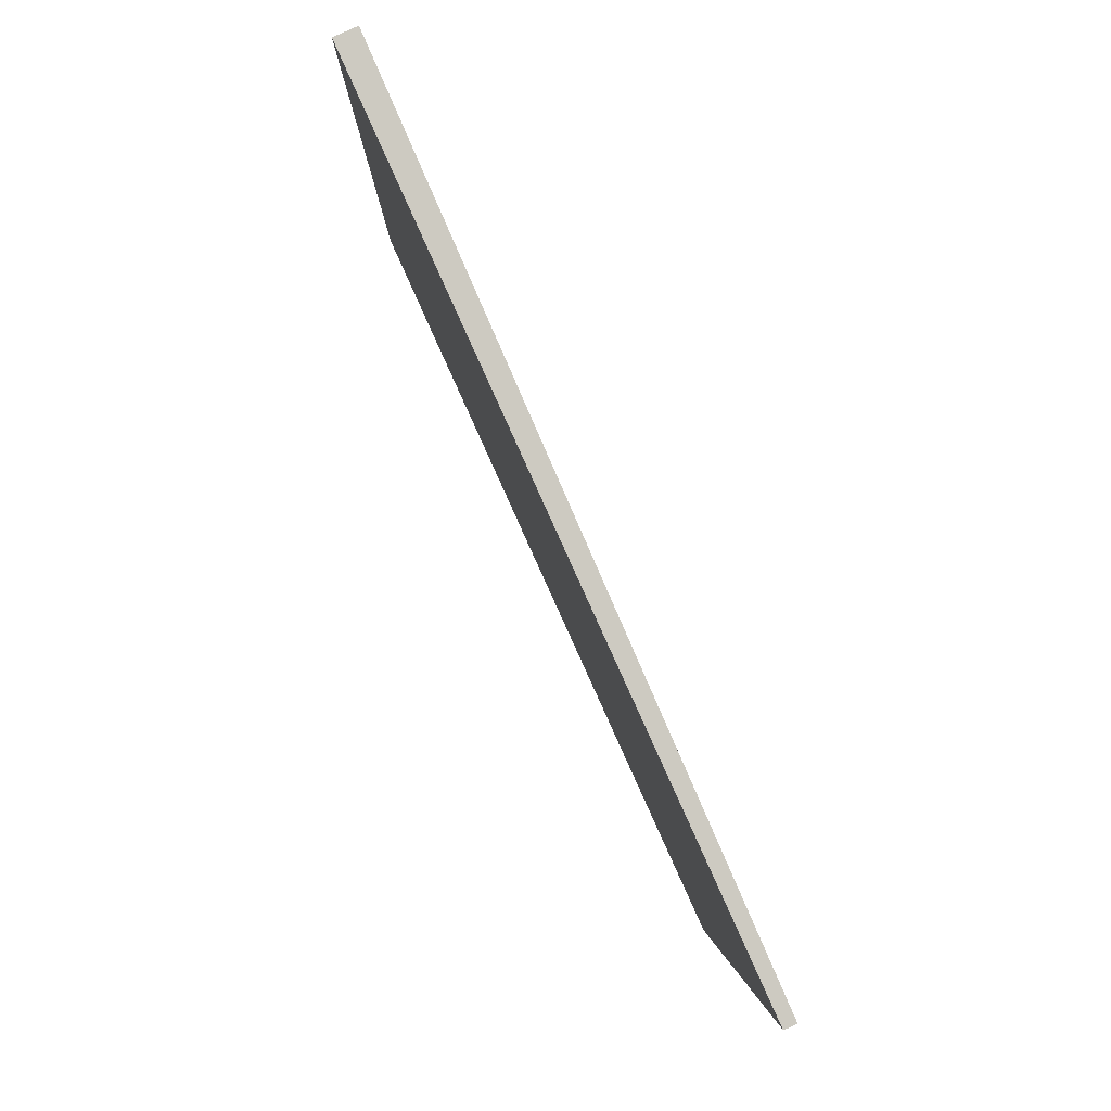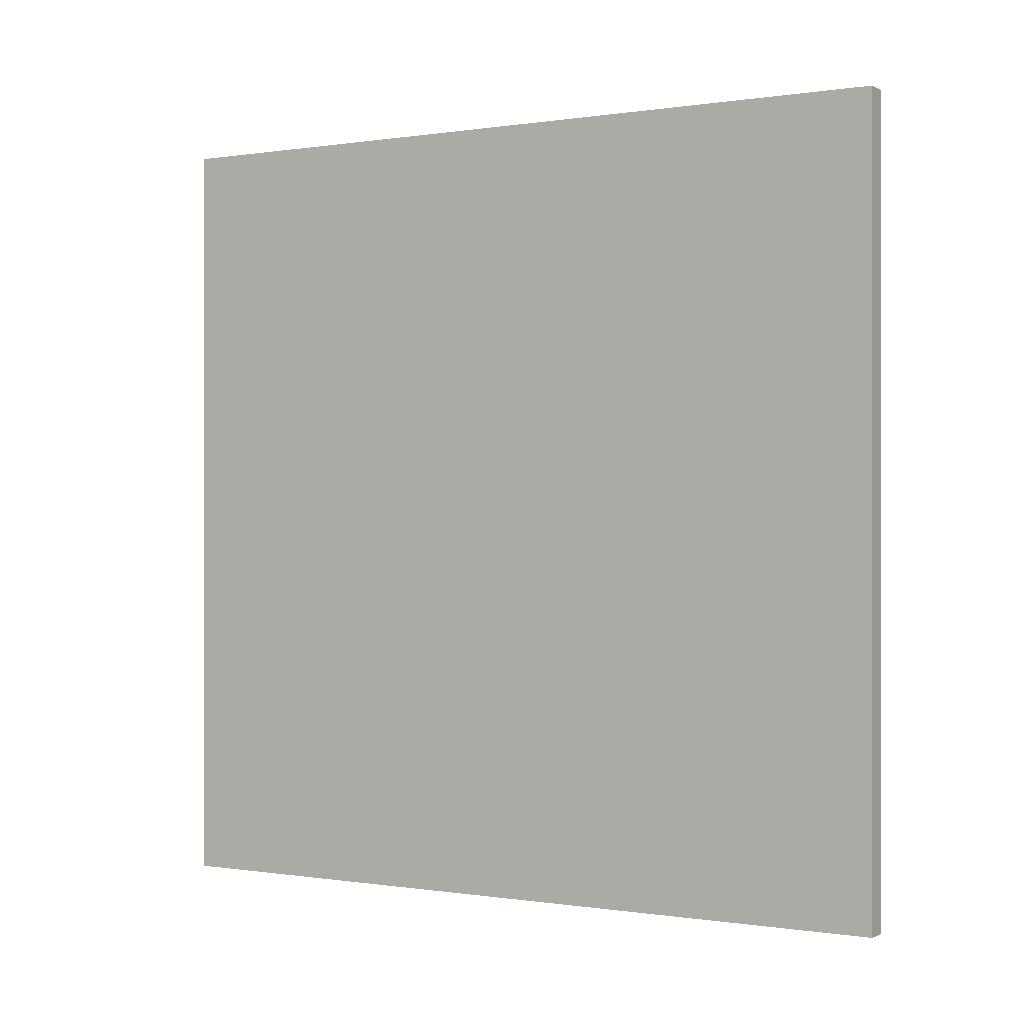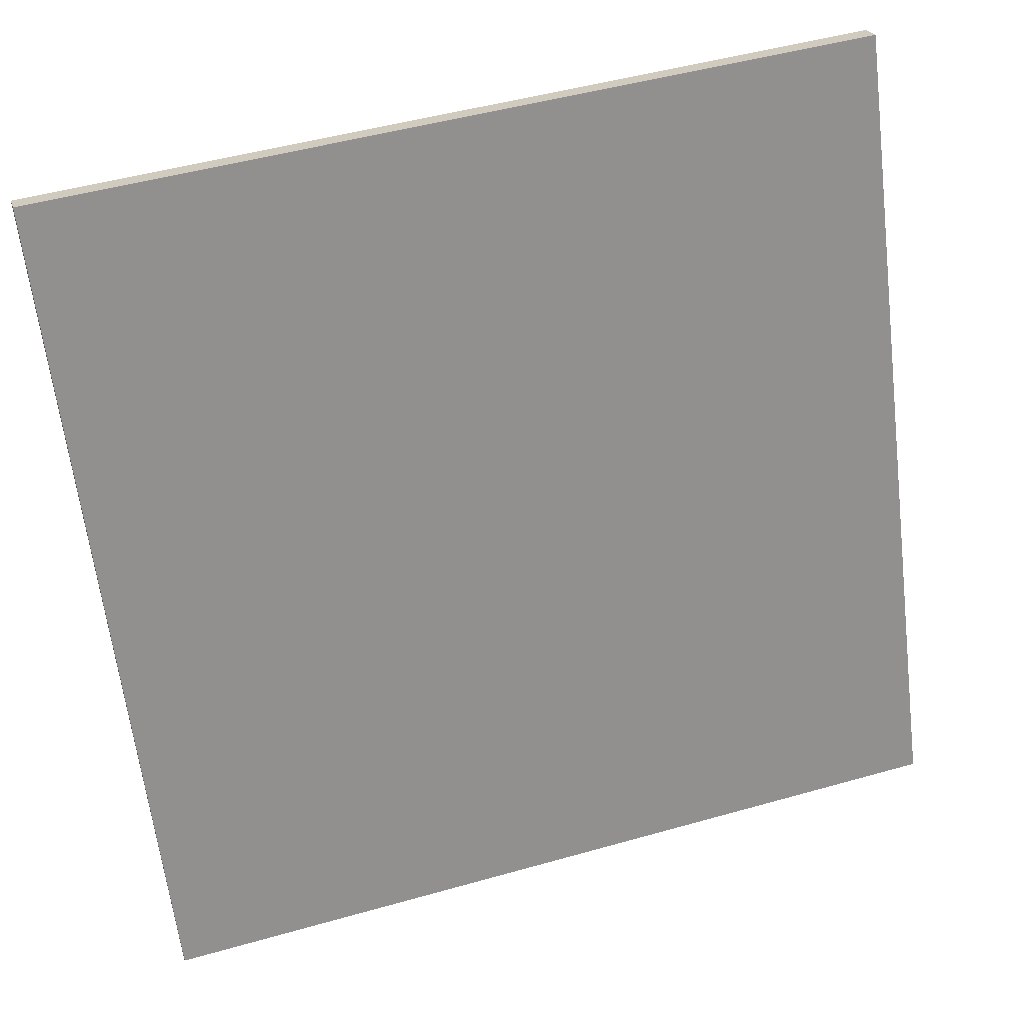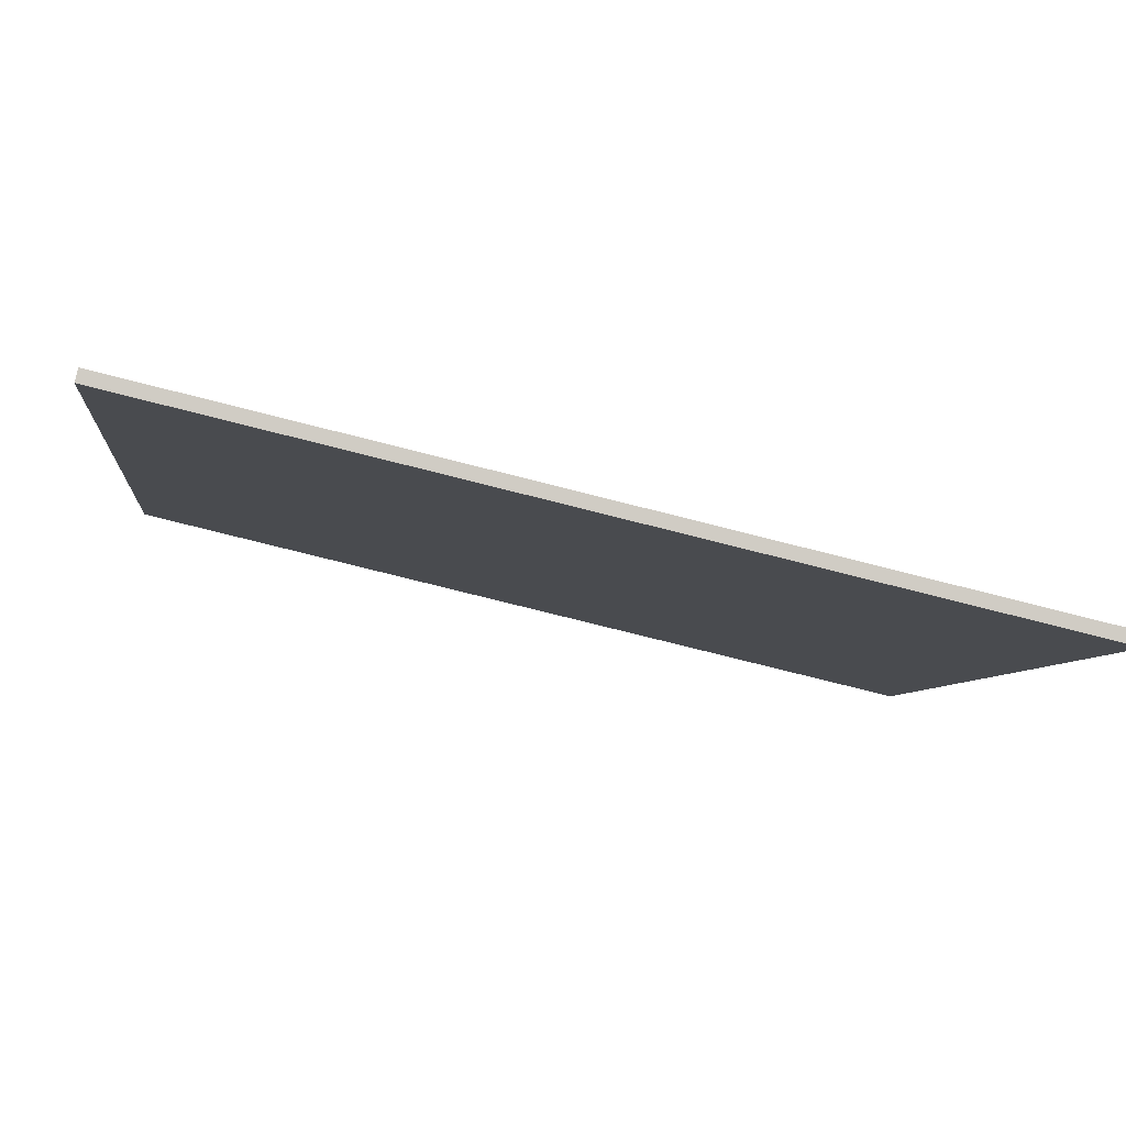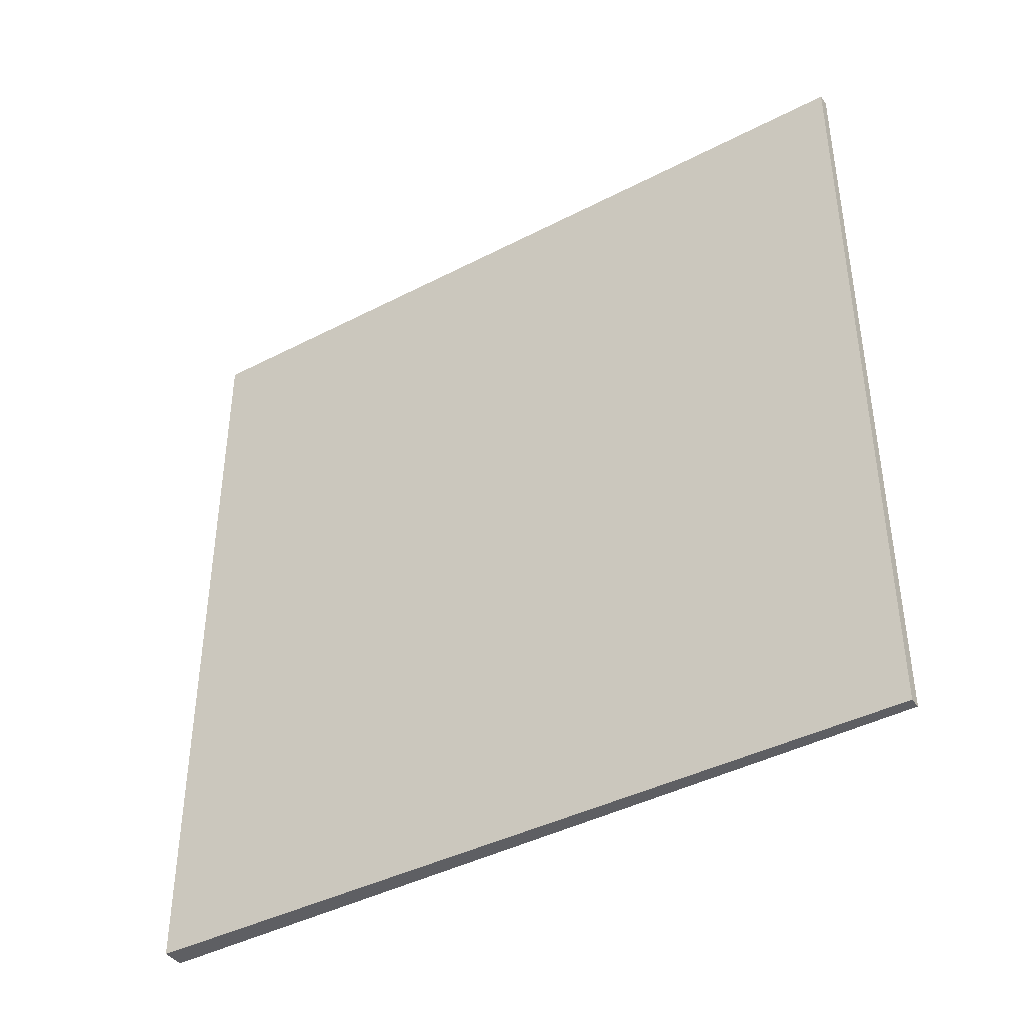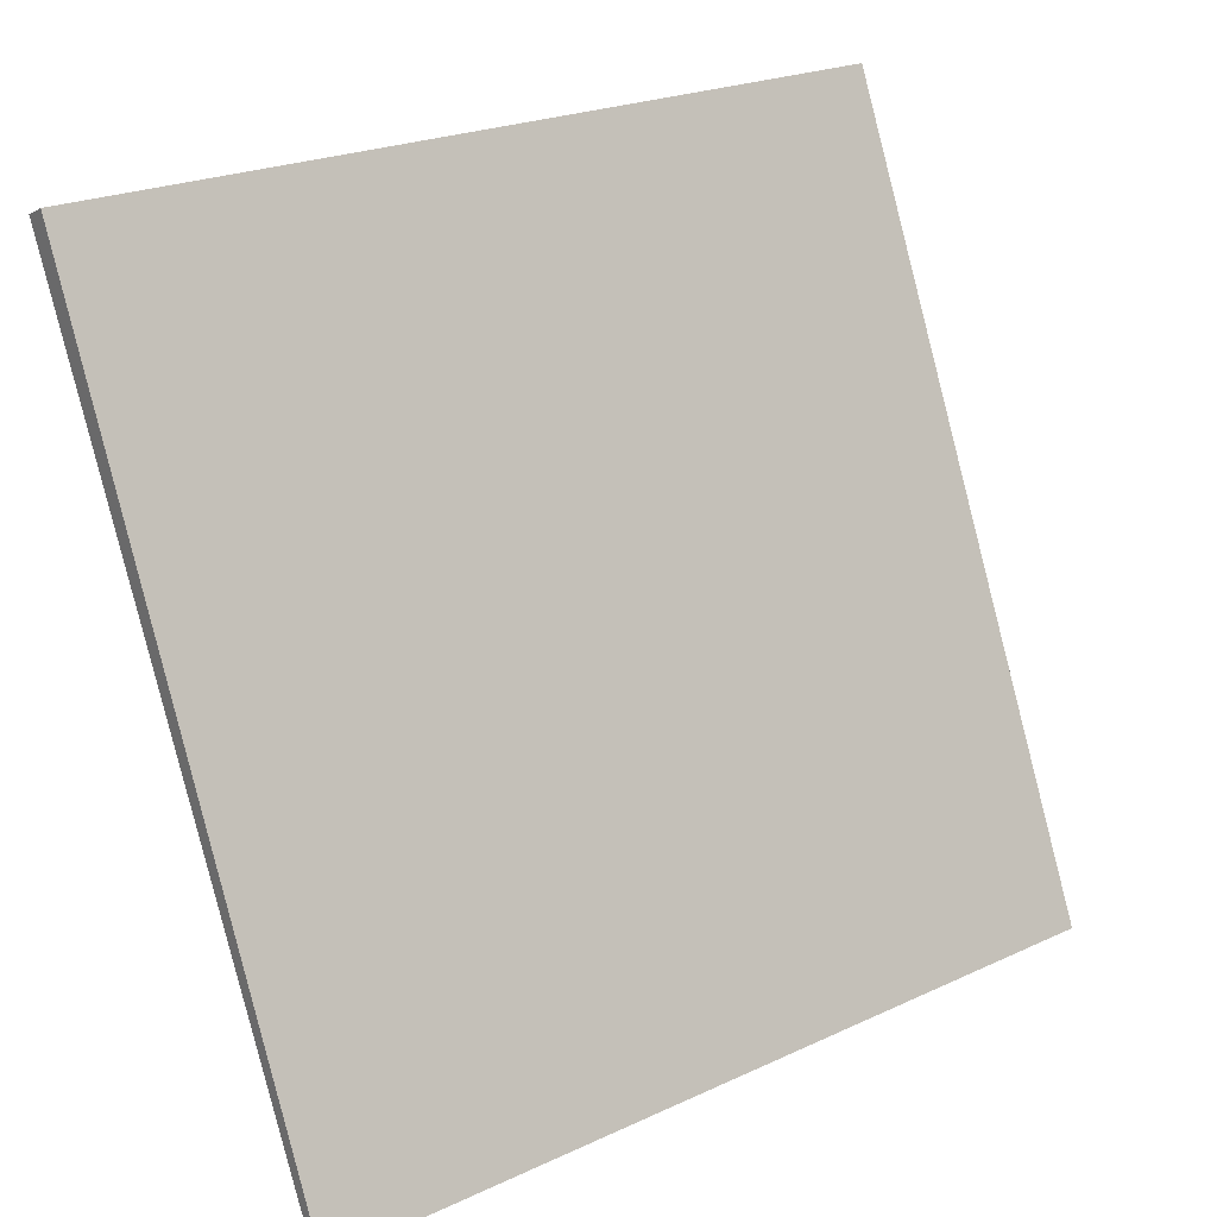
<metadata>
{"format":"obj","ext":"obj","renderer":"f3d","projection":"perspective","resolution":1024,"background":"white","views":[{"elev":-3.5,"azim":179.3,"up":"+Y"},{"elev":-0.1,"azim":96.5,"up":"+Z"},{"elev":48.8,"azim":-107.5,"up":"+Y"},{"elev":-71.9,"azim":-104.5,"up":"+Y"},{"elev":-40.8,"azim":-81.3,"up":"+Z"},{"elev":23.5,"azim":-127.7,"up":"+Y"}]}
</metadata>
<code>
v 5.077 101.9 -3.522
v 5.077 101.9 3.522
v 5.169 101.9 -3.522
v 5.169 101.9 3.522
v 7.904 108.4 -3.522
v 7.904 108.4 3.522
v 8.081 108.3 -3.522
v 8.081 108.3 3.522
f 1 3 4
f 4 2 1
f 5 6 8
f 8 7 5
f 1 2 6
f 6 5 1
f 3 7 8
f 8 4 3
f 1 5 7
f 7 3 1
f 2 4 8
f 8 6 2

</code>
